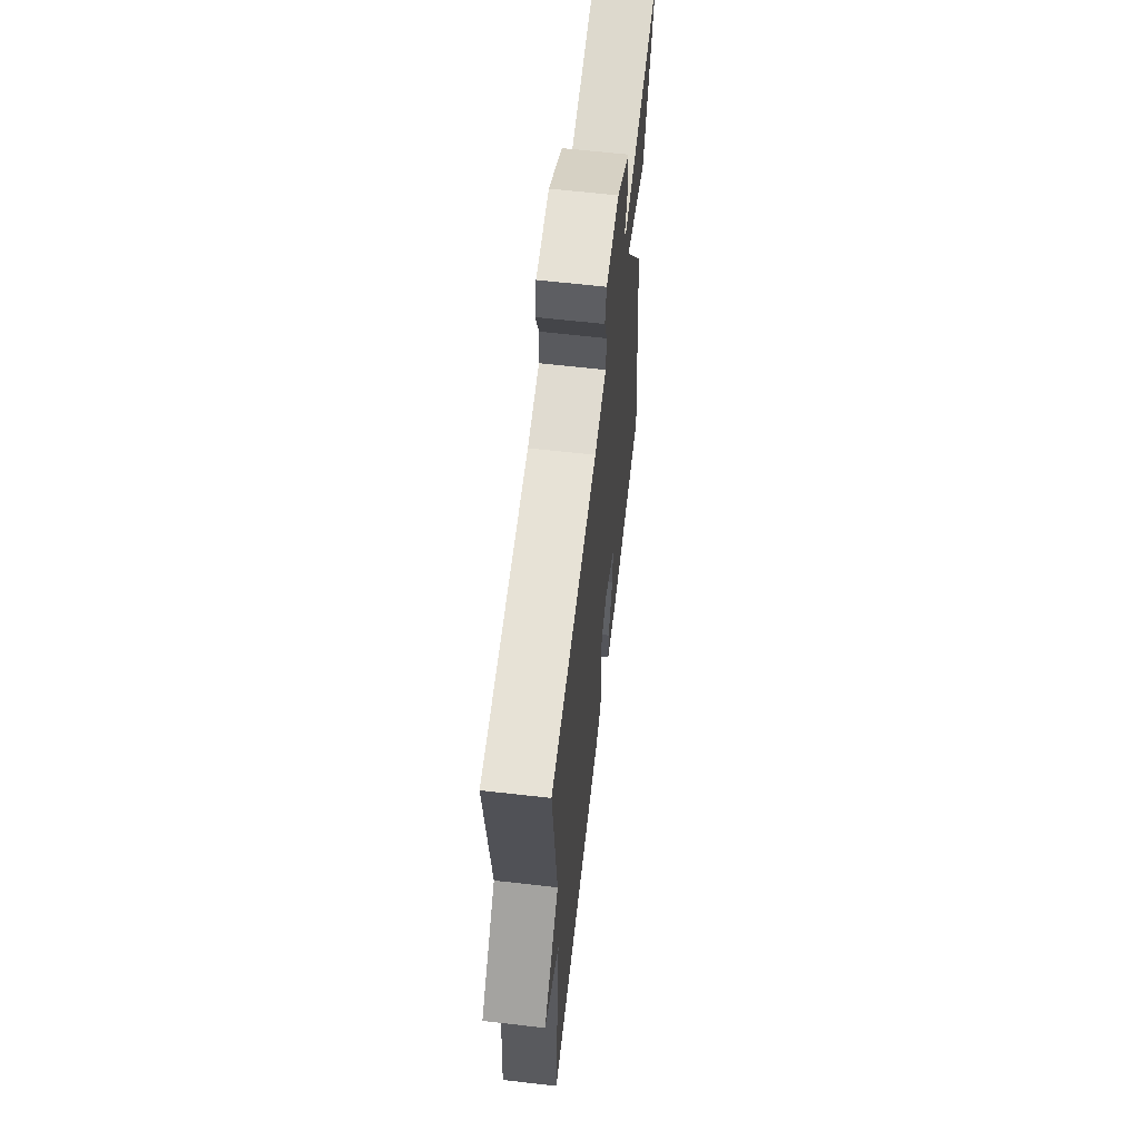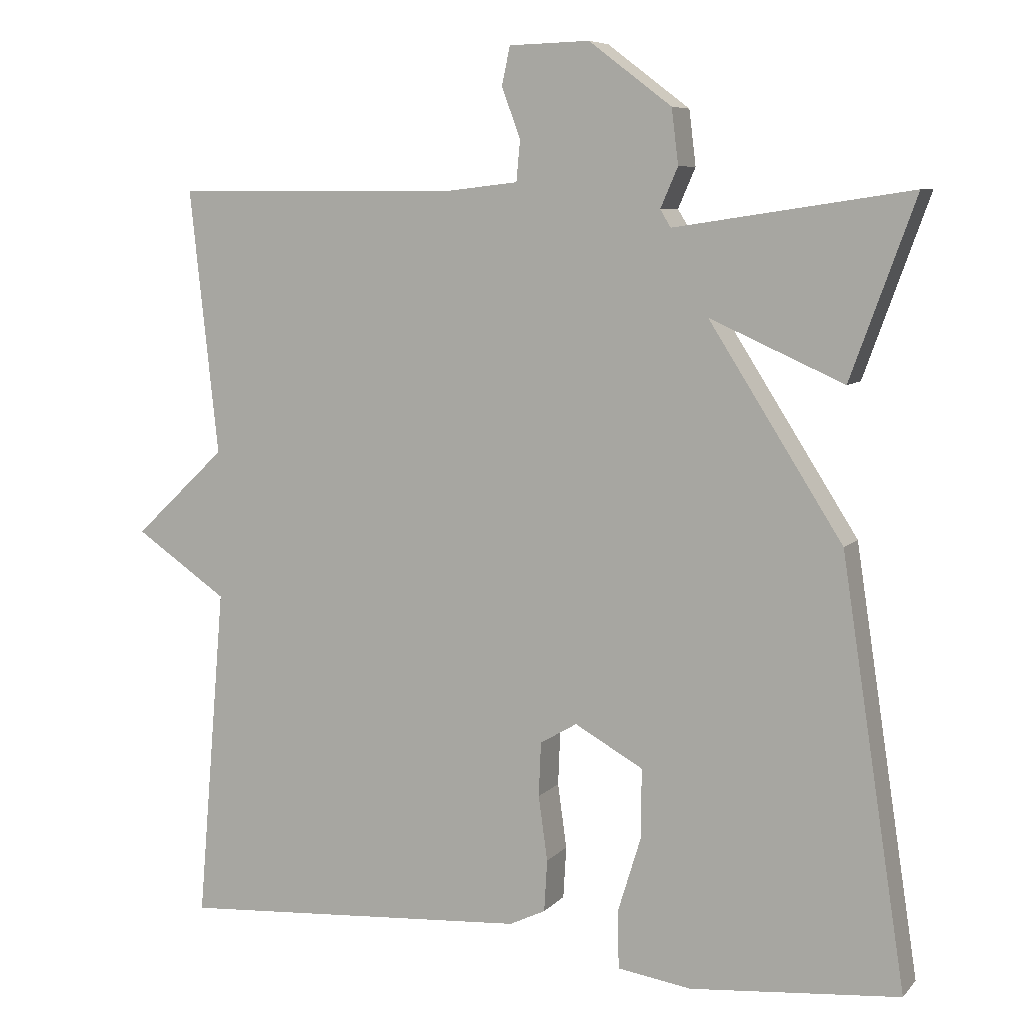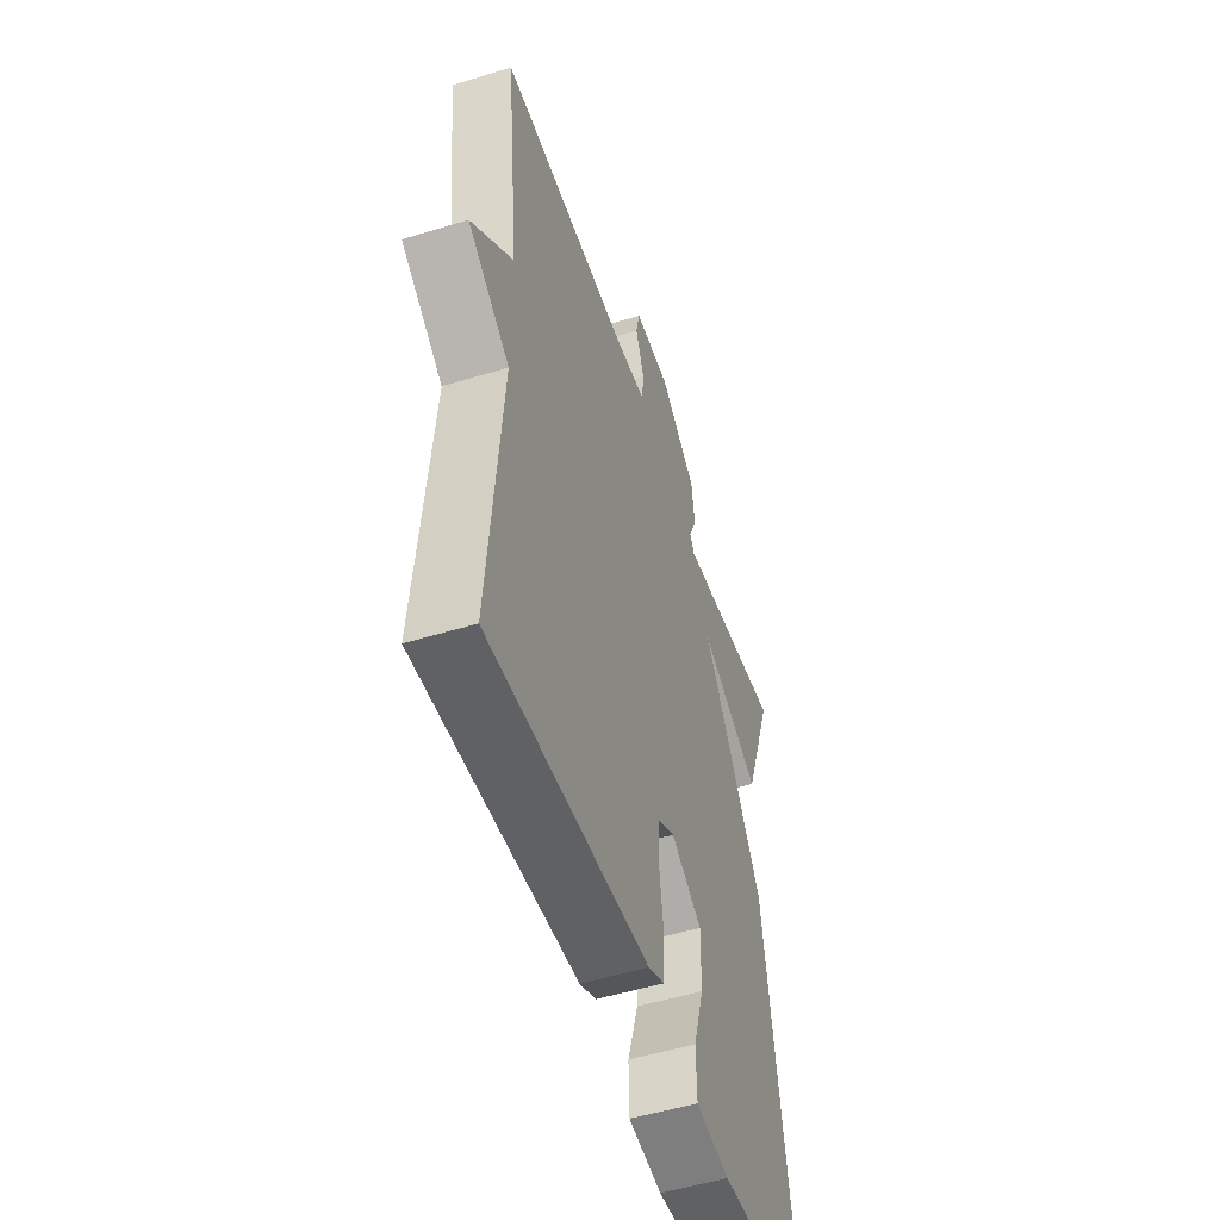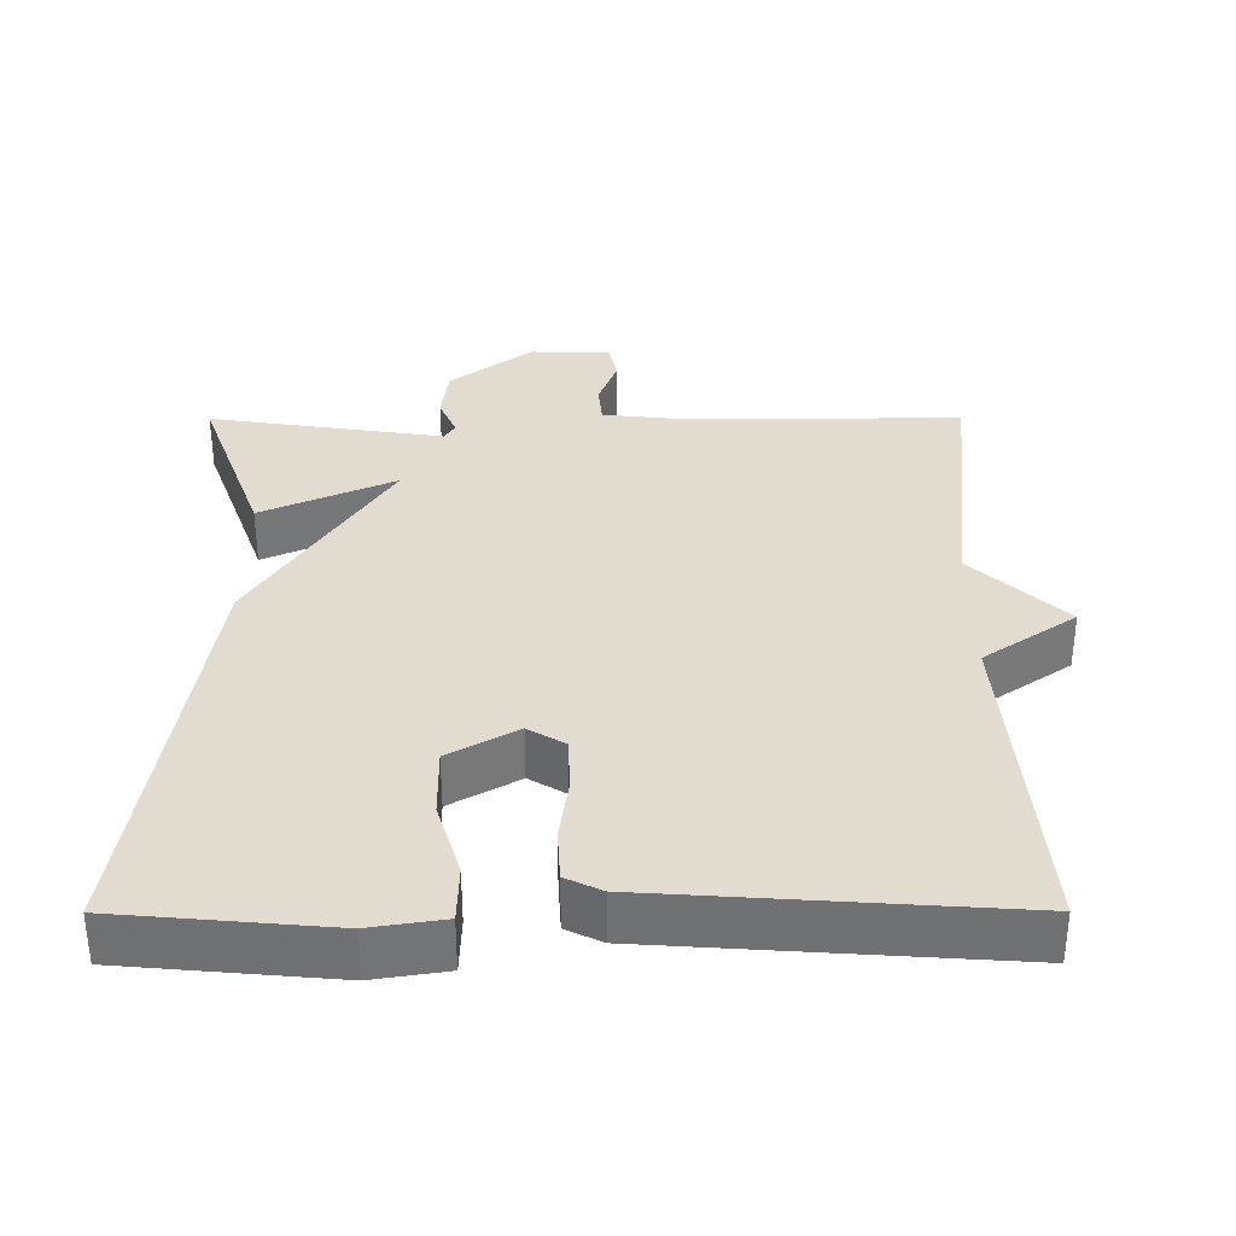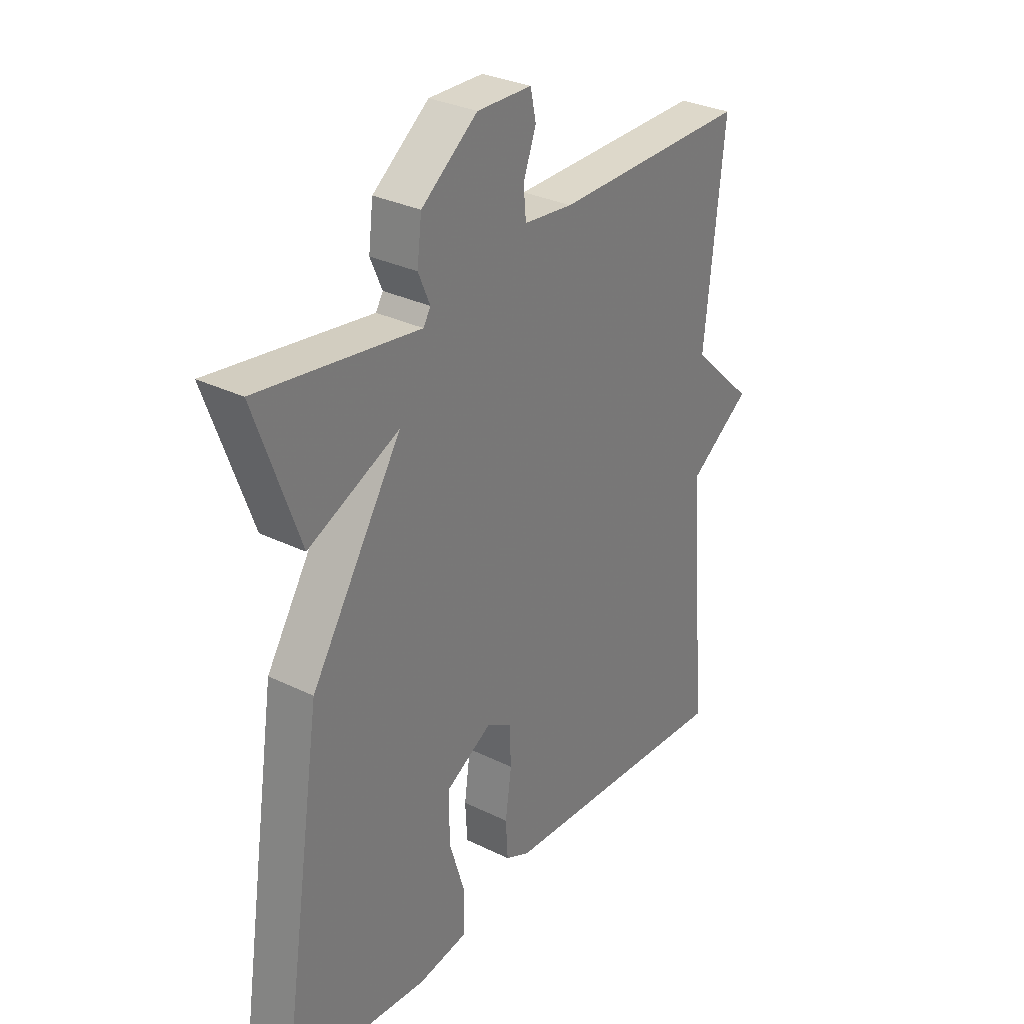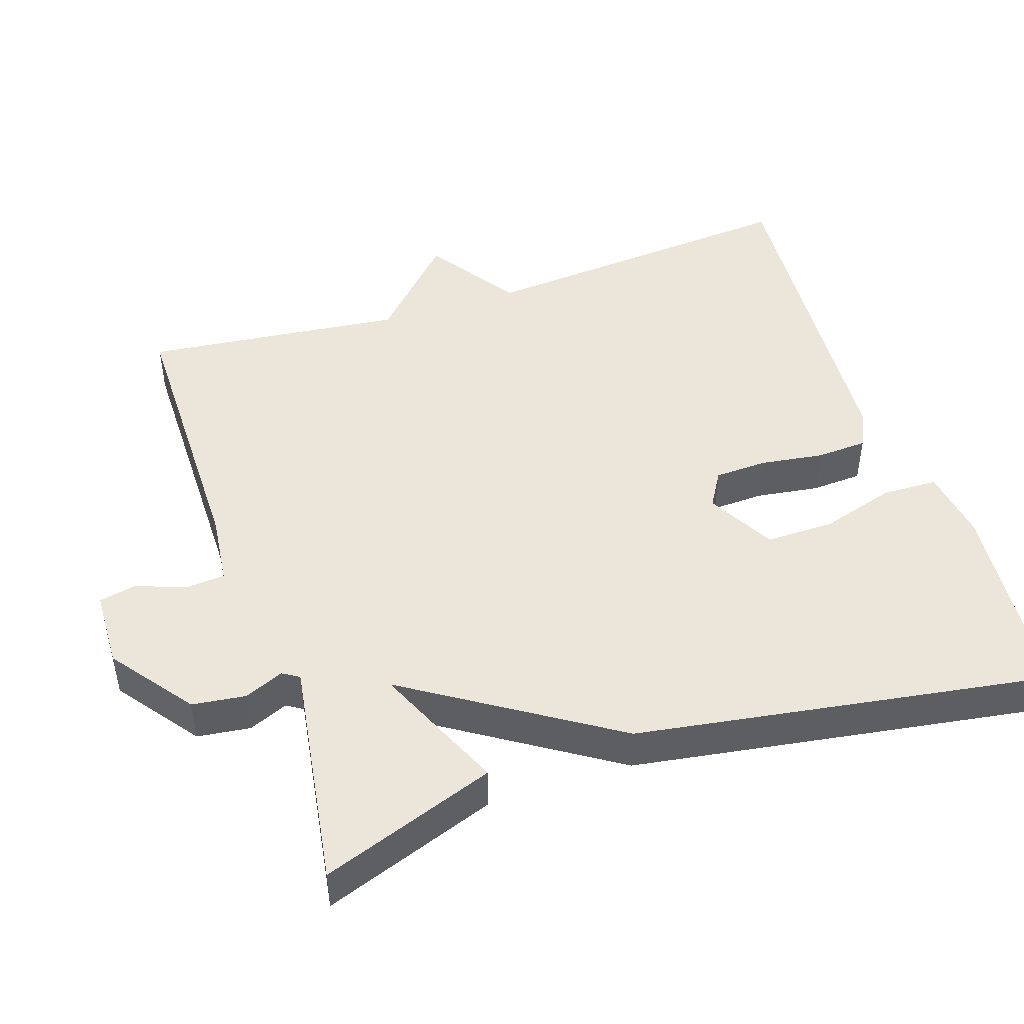
<metadata>
{"format":"obj","ext":"obj","renderer":"f3d","projection":"perspective","resolution":1024,"background":"white","views":[{"elev":63.2,"azim":-83.4,"up":"+Z"},{"elev":7.4,"azim":22.4,"up":"+Z"},{"elev":-51.6,"azim":-71.6,"up":"+Z"},{"elev":34.3,"azim":179.9,"up":"+Y"},{"elev":30.9,"azim":125.1,"up":"+Z"},{"elev":47.1,"azim":71.8,"up":"+Y"}]}
</metadata>
<code>
v -0.5 0.07 -0.5
v -0.462 0.07 -0.054
v -0.585 0.07 0.03
v -0.462 0.07 0.146
v -0.5 0.07 0.5
v -0.118 0.07 0.499
v -0.022 0.07 0.51
v -0.017 0.07 0.564
v -0.042 0.07 0.631
v -0.031 0.07 0.682
v 0.076 0.07 0.685
v 0.186 0.07 0.602
v 0.195 0.07 0.529
v 0.172 0.07 0.476
v 0.186 0.07 0.453
v 0.306 0.07 0.471
v 0.5 0.07 0.5
v 0.414 0.07 0.263
v 0.236 0.07 0.342
v 0.414 0.07 0.063
v 0.5 0.07 -0.5
v 0.221 0.07 -0.525
v 0.123 0.07 -0.51
v 0.121 0.07 -0.434
v 0.152 0.07 -0.333
v 0.153 0.07 -0.24
v 0.062 0.07 -0.189
v 0.013 0.07 -0.218
v 0.01 0.07 -0.29
v 0.022 0.07 -0.376
v 0.018 0.07 -0.445
v -0.03 0.07 -0.468
v -0.5 0 -0.5
v -0.462 0 -0.054
v -0.585 0 0.03
v -0.462 0 0.146
v -0.5 0 0.5
v -0.118 0 0.499
v -0.022 0 0.51
v -0.017 0 0.564
v -0.042 0 0.631
v -0.031 0 0.682
v 0.076 0 0.685
v 0.186 0 0.602
v 0.195 0 0.529
v 0.172 0 0.476
v 0.186 0 0.453
v 0.306 0 0.471
v 0.5 0 0.5
v 0.414 0 0.263
v 0.236 0 0.342
v 0.414 0 0.063
v 0.5 0 -0.5
v 0.221 0 -0.525
v 0.123 0 -0.51
v 0.121 0 -0.434
v 0.152 0 -0.333
v 0.153 0 -0.24
v 0.062 0 -0.189
v 0.013 0 -0.218
v 0.01 0 -0.29
v 0.022 0 -0.376
v 0.018 0 -0.445
v -0.03 0 -0.468
f 32 1 2
f 31 32 2
f 30 31 2
f 29 30 2
f 2 3 4
f 29 2 4
f 28 29 4
f 4 5 6
f 28 4 6
f 27 28 6
f 26 27 6 7
f 23 24 25
f 22 23 25
f 21 22 25
f 20 21 25
f 19 20 25 26
f 17 18 19
f 16 17 19
f 15 16 19
f 26 7 8
f 19 26 8
f 15 19 8
f 14 15 8
f 12 13 14
f 11 12 14
f 10 11 14
f 9 10 14
f 8 9 14
f 34 33 64
f 34 64 63
f 34 63 62
f 34 62 61
f 36 35 34
f 36 34 61
f 36 61 60
f 38 37 36
f 38 36 60
f 38 60 59
f 39 38 59 58
f 57 56 55
f 57 55 54
f 57 54 53
f 57 53 52
f 58 57 52 51
f 51 50 49
f 51 49 48
f 51 48 47
f 40 39 58
f 40 58 51
f 40 51 47
f 40 47 46
f 46 45 44
f 46 44 43
f 46 43 42
f 46 42 41
f 46 41 40
f 1 33 34 2
f 2 34 35 3
f 3 35 36 4
f 4 36 37 5
f 5 37 38 6
f 6 38 39 7
f 7 39 40 8
f 8 40 41 9
f 9 41 42 10
f 10 42 43 11
f 11 43 44 12
f 12 44 45 13
f 13 45 46 14
f 14 46 47 15
f 15 47 48 16
f 16 48 49 17
f 17 49 50 18
f 18 50 51 19
f 19 51 52 20
f 20 52 53 21
f 21 53 54 22
f 22 54 55 23
f 23 55 56 24
f 24 56 57 25
f 25 57 58 26
f 26 58 59 27
f 27 59 60 28
f 28 60 61 29
f 29 61 62 30
f 30 62 63 31
f 31 63 64 32
f 32 64 33 1

</code>
